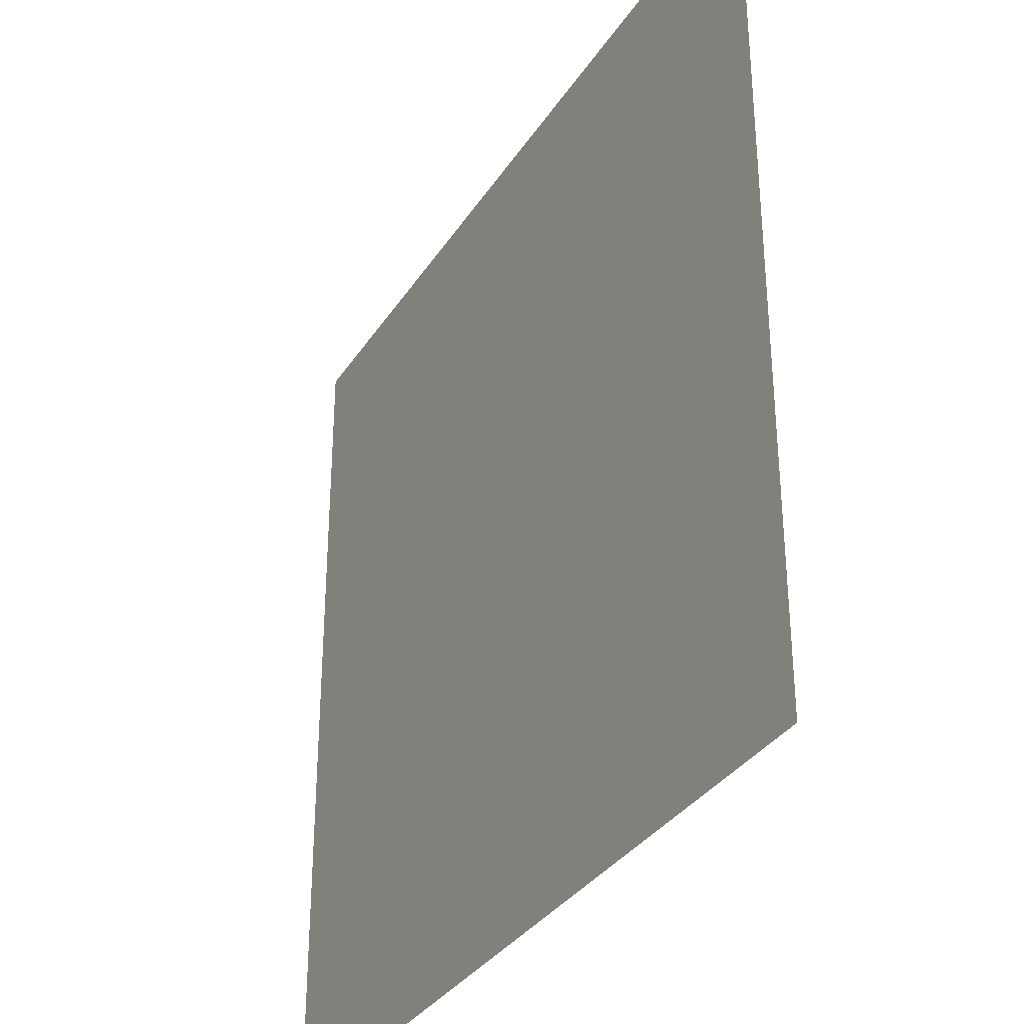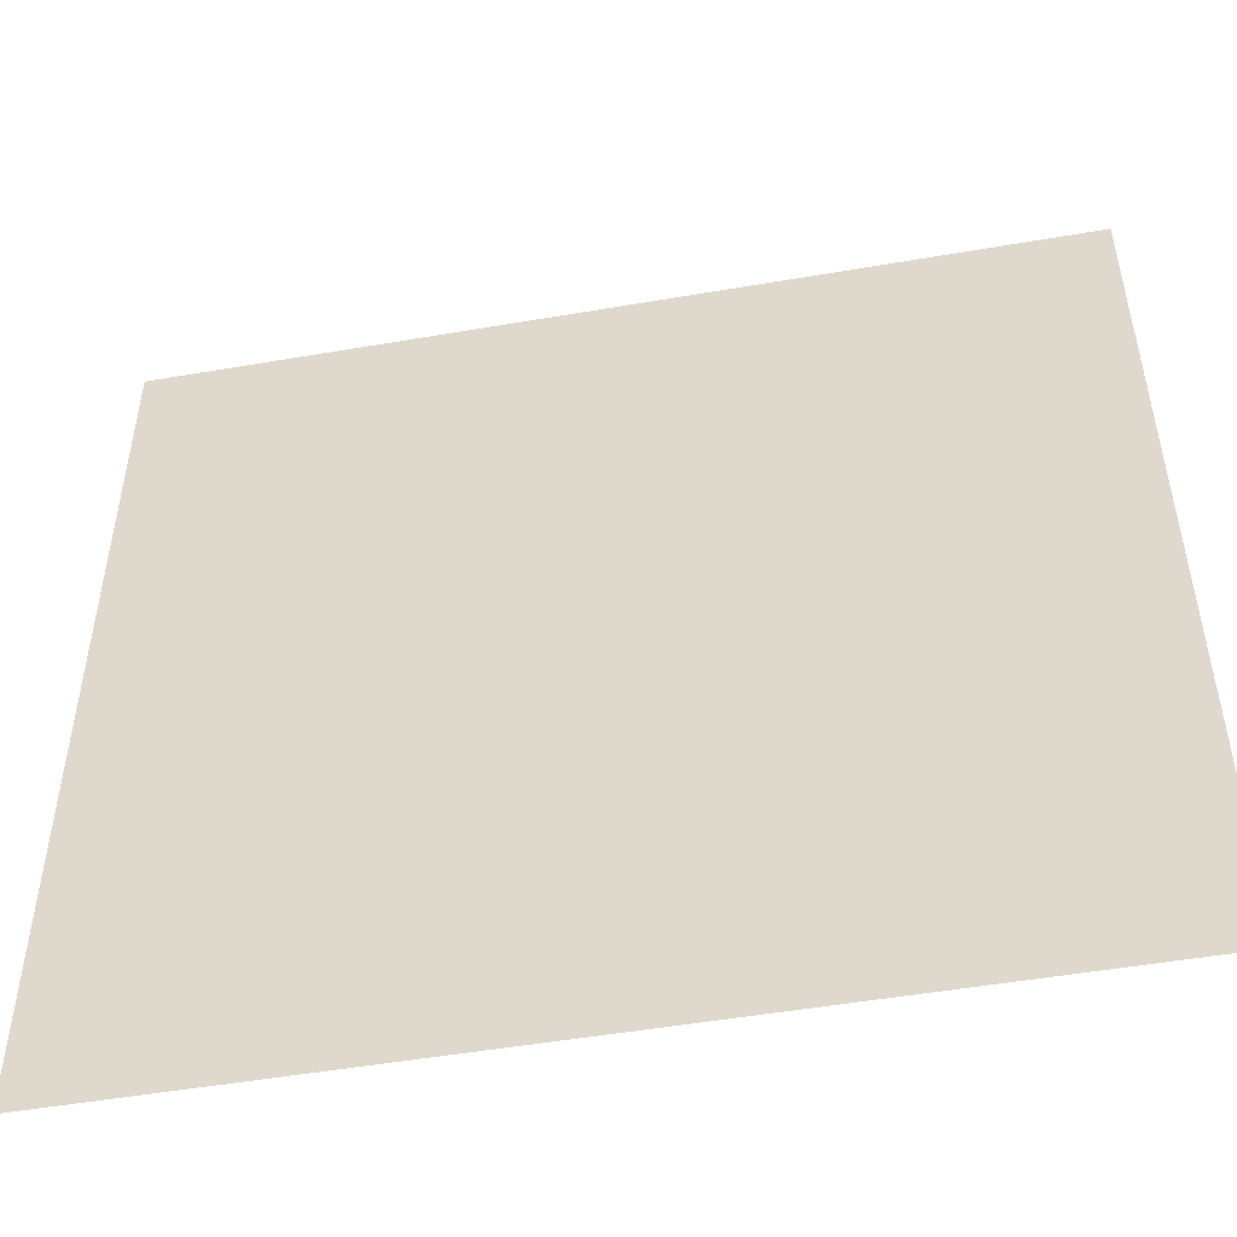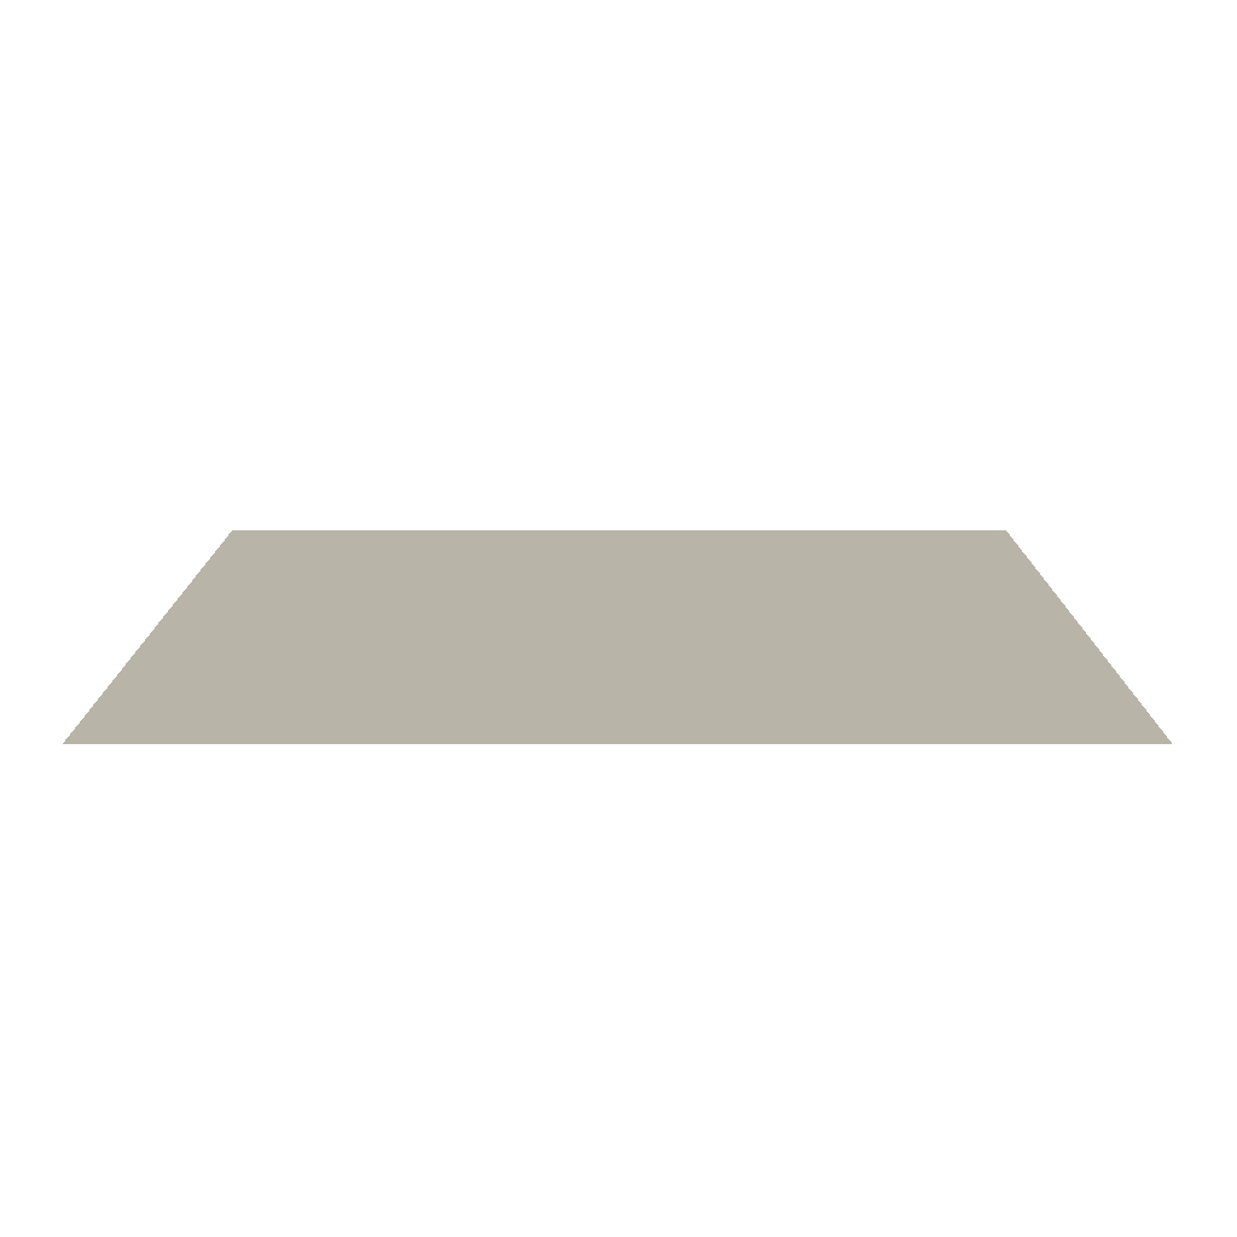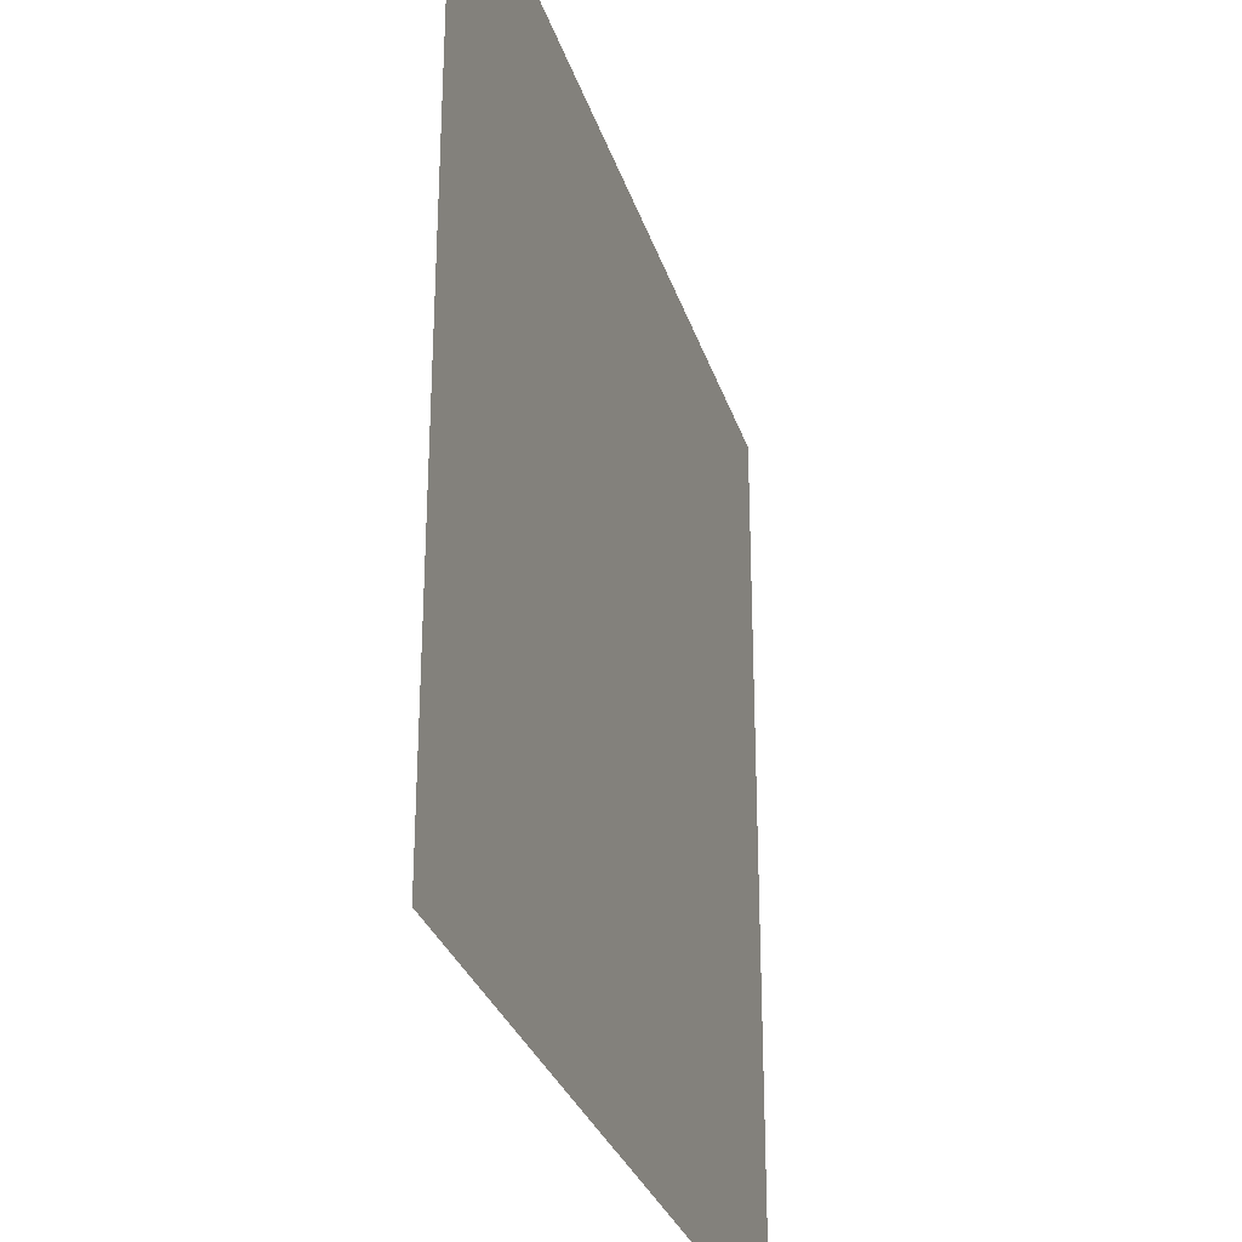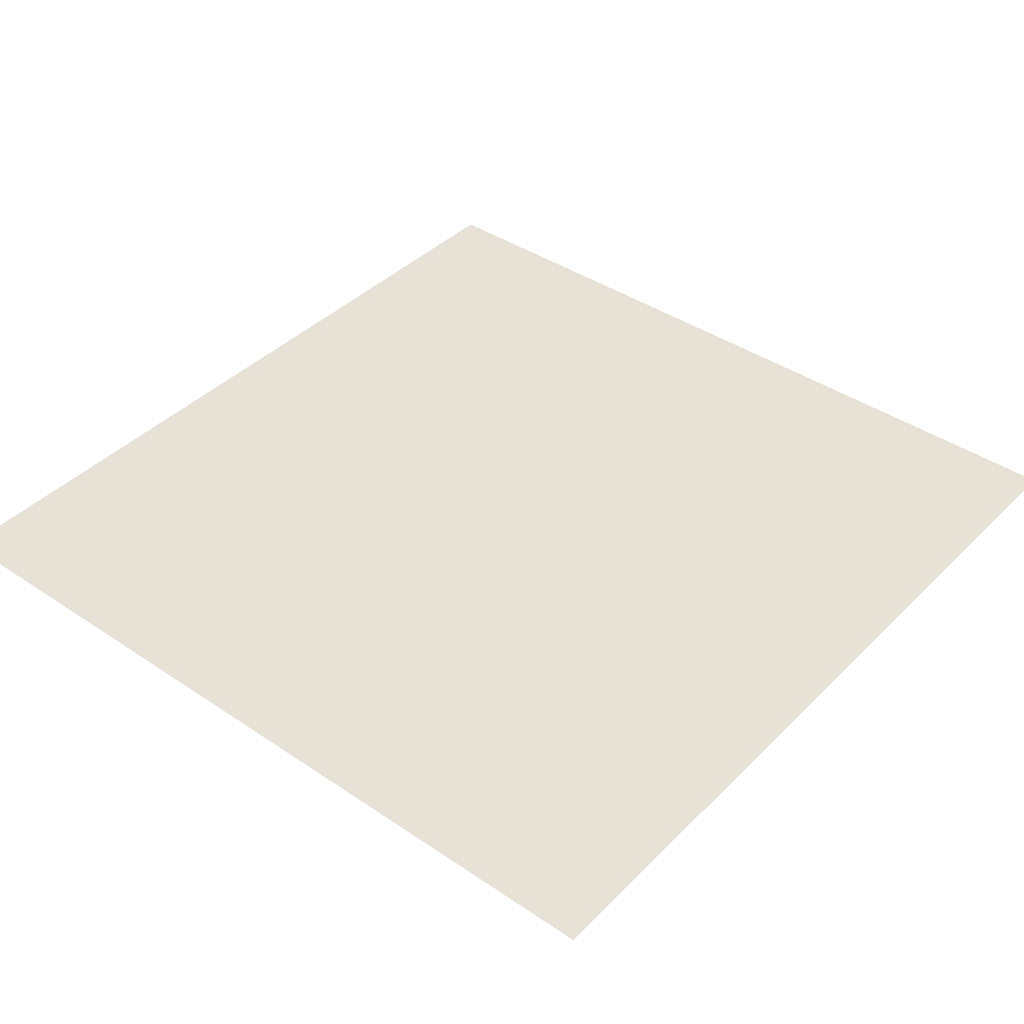
<metadata>
{"format":"obj","ext":"obj","renderer":"f3d","projection":"perspective","resolution":1024,"background":"white","views":[{"elev":-33.5,"azim":-118.0,"up":"+Y"},{"elev":-50.6,"azim":-169.3,"up":"+Y"},{"elev":13.1,"azim":-89.9,"up":"+Z"},{"elev":-30.1,"azim":106.3,"up":"+Y"},{"elev":40.3,"azim":-50.3,"up":"+Z"}]}
</metadata>
<code>
o LightSwitchDial_10_LightSwitchDial_10_1_GeomSubset_2
v -0.0005 0.01817 -0.003461
v 0.0005 0.01817 -0.003461
v -0.0005 0.01917 -0.003461
v 0.0005 0.01917 -0.003461
v -0.0005 0.01817 -0.003461
v 0.0005 0.01817 -0.003461
v -0.0005 0.01917 -0.003461
v 0.0005 0.01917 -0.003461
v -0.0005 0.01817 -0.003461
v 0.0005 0.01817 -0.003461
v -0.0005 0.01917 -0.003461
v 0.0005 0.01917 -0.003461
v -0.01966 -0.01481 -0.04134
v -0.01781 -0.01515 -0.04203
v -0.0178 -0.01646 -0.04054
v -0.01779 -0.01657 -0.03855
v -0.01966 -0.01585 -0.03881
v -0.02043 -0.01419 -0.03961
v 0.01966 -0.01481 -0.04134
v 0.02043 -0.01419 -0.03961
v 0.01966 -0.01585 -0.03882
v 0.01781 -0.01658 -0.03857
v 0.01781 -0.01646 -0.04054
v 0.01781 -0.01515 -0.04203
v -0.01966 -0.005268 0.04013
v -0.01781 -0.006038 0.04008
v -0.0178 -0.00539 0.04195
v -0.01779 -0.003721 0.04304
v -0.01966 -0.003588 0.04229
v -0.02043 -0.003454 0.04045
v 0.01966 -0.005268 0.04013
v 0.02043 -0.003454 0.04045
v 0.01966 -0.003595 0.04228
v 0.01781 -0.003736 0.04304
v 0.01781 -0.005394 0.04195
v 0.01781 -0.006038 0.04008
v -0.02043 0.01209 0.04435
v -0.01966 0.01235 0.04634
v -0.01783 0.01247 0.04717
v 0.01783 0.01247 0.04717
v 0.01966 0.01235 0.04634
v 0.02043 0.01209 0.04435
v -0.01783 -0.000608 -0.05028
v -0.01966 -0.000499 -0.04946
v -0.02043 -0.000231 -0.04747
v 0.02043 -0.000231 -0.04747
v 0.01966 -0.000499 -0.04946
v 0.01783 -0.000608 -0.05028
v -0.01932 -0.01602 -0.04036
v 0.01932 -0.01602 -0.04036
v -0.01932 -0.005014 0.04166
v 0.01932 -0.005018 0.04166
f 9 10 12 11

</code>
